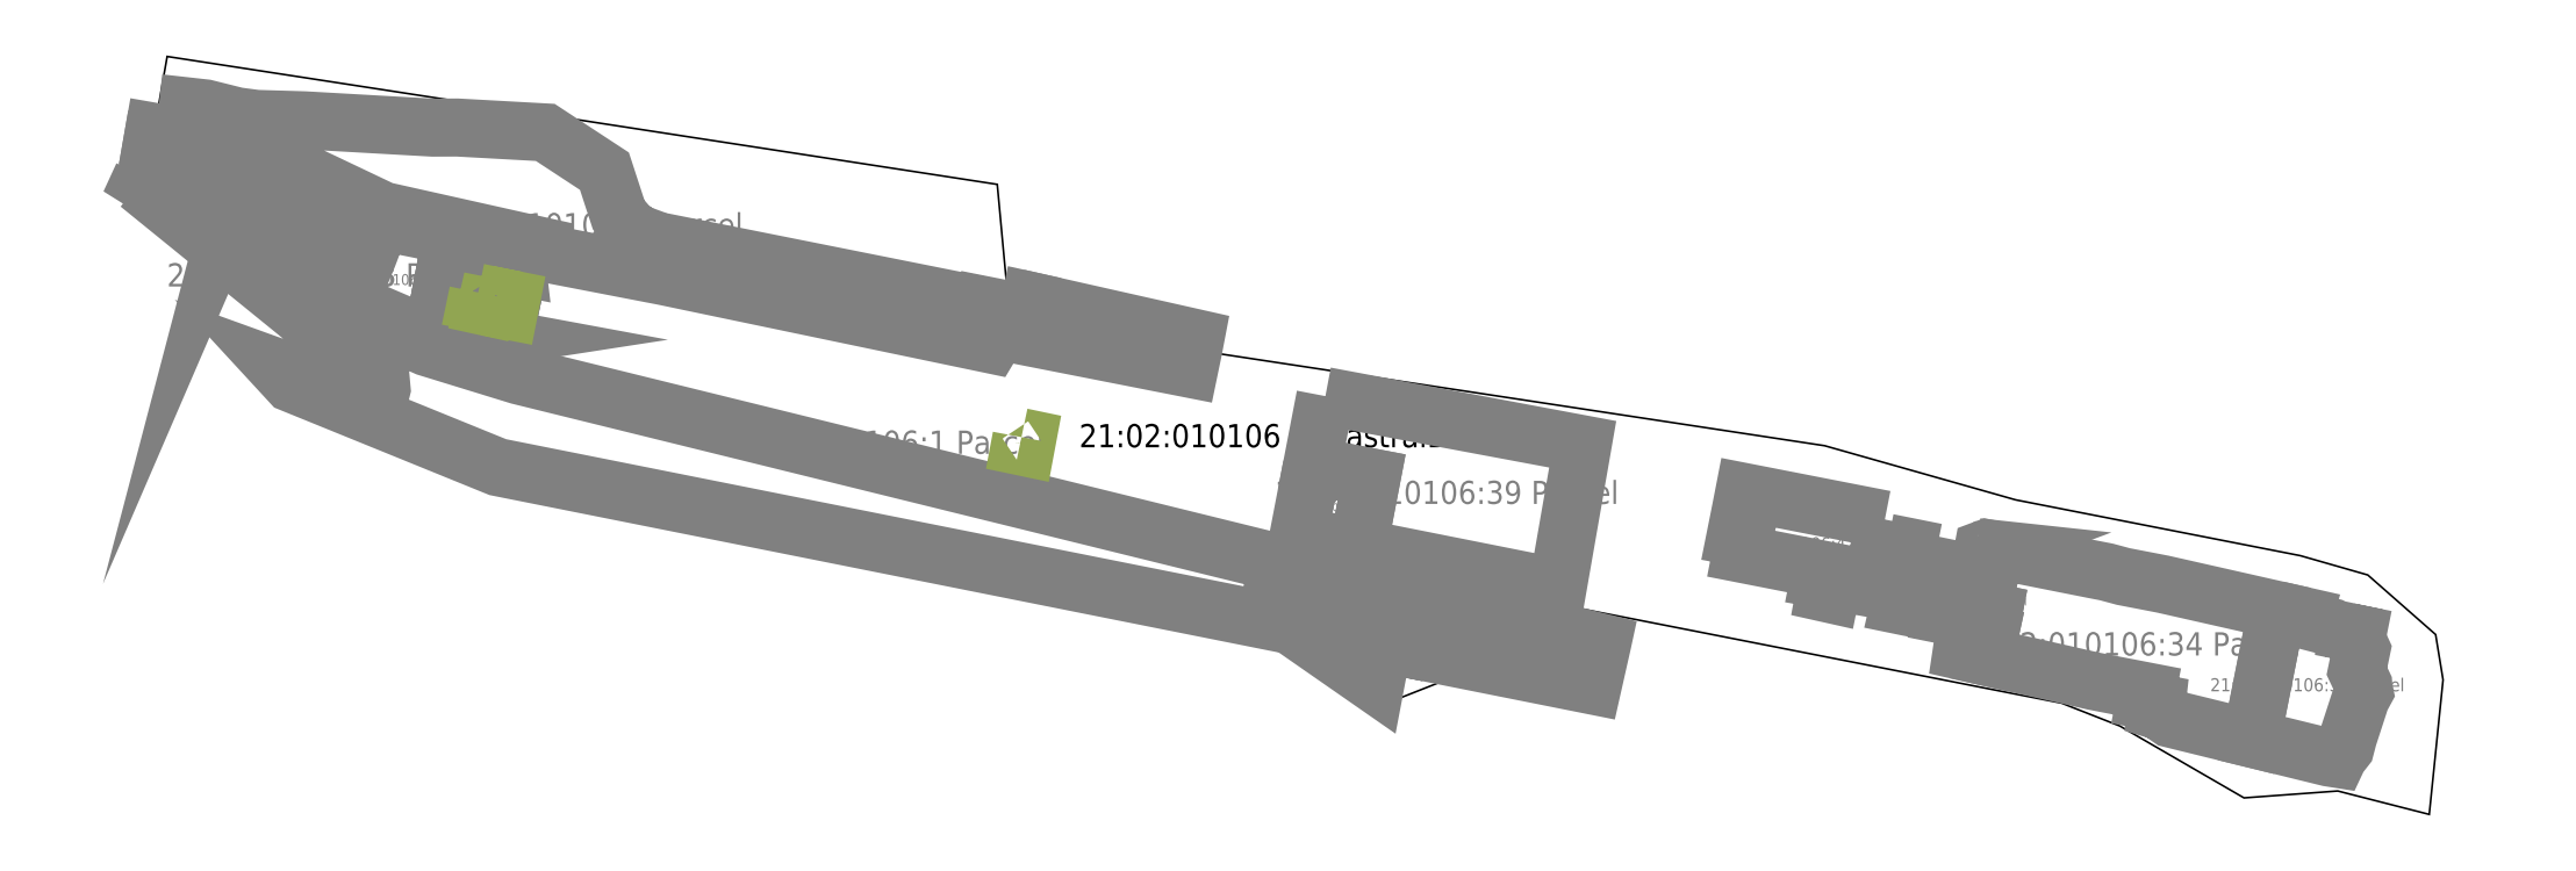
<metadata>
{"format":"dxf","ext":"dxf","renderer":"ezdxf+matplotlib","layout":"modelspace","background":"white","min_lineweight":24,"dpi":150}
</metadata>
<code>
0
SECTION
2
ENTITIES
0
INSERT
8
0
2
21 02 010106
10
0
20
0
41
1
42
1
43
1
50
0
0
INSERT
8
0
2
21 02 010106 1
10
0
20
0
41
1
42
1
43
1
50
0
0
INSERT
8
0
2
21 02 010106 18
10
0
20
0
41
1
42
1
43
1
50
0
0
INSERT
8
0
2
21 02 010106 19
10
0
20
0
41
1
42
1
43
1
50
0
0
INSERT
8
0
2
21 02 010106 2
10
0
20
0
41
1
42
1
43
1
50
0
0
INSERT
8
0
2
21 02 010106 20
10
0
20
0
41
1
42
1
43
1
50
0
0
INSERT
8
0
2
21 02 010106 21
10
0
20
0
41
1
42
1
43
1
50
0
0
INSERT
8
0
2
21 02 010106 22
10
0
20
0
41
1
42
1
43
1
50
0
0
INSERT
8
0
2
21 02 010106 23
10
0
20
0
41
1
42
1
43
1
50
0
0
INSERT
8
0
2
21 02 010106 24
10
0
20
0
41
1
42
1
43
1
50
0
0
INSERT
8
0
2
21 02 010106 3
10
0
20
0
41
1
42
1
43
1
50
0
0
INSERT
8
0
2
21 02 010106 33
10
0
20
0
41
1
42
1
43
1
50
0
0
INSERT
8
0
2
21 02 010106 34
10
0
20
0
41
1
42
1
43
1
50
0
0
INSERT
8
0
2
21 02 010106 35
10
0
20
0
41
1
42
1
43
1
50
0
0
INSERT
8
0
2
21 02 010106 36
10
0
20
0
41
1
42
1
43
1
50
0
0
INSERT
8
0
2
21 02 010106 37
10
0
20
0
41
1
42
1
43
1
50
0
0
INSERT
8
0
2
21 02 010106 38
10
0
20
0
41
1
42
1
43
1
50
0
0
INSERT
8
0
2
21 02 010106 39
10
0
20
0
41
1
42
1
43
1
50
0
0
INSERT
8
0
2
21 02 010106 4
10
0
20
0
41
1
42
1
43
1
50
0
0
INSERT
8
0
2
21 02 010106 40
10
0
20
0
41
1
42
1
43
1
50
0
0
INSERT
8
0
2
21 02 010106 43
10
0
20
0
41
1
42
1
43
1
50
0
0
INSERT
8
0
2
21 02 010106 6
10
0
20
0
41
1
42
1
43
1
50
0
0
INSERT
8
0
2
21 02 010106 7
10
0
20
0
41
1
42
1
43
1
50
0
0
INSERT
8
0
2
21 02 010106 8
10
0
20
0
41
1
42
1
43
1
50
0
0
INSERT
8
0
2
21 02 010106 9
10
0
20
0
41
1
42
1
43
1
50
0
0
INSERT
8
0
2
21 02 000000 1434
10
0
20
0
41
1
42
1
43
1
50
0
0
INSERT
8
0
2
21 02 010106 44
10
0
20
0
41
1
42
1
43
1
50
0
0
ENDSEC
0
EOF

</code>
